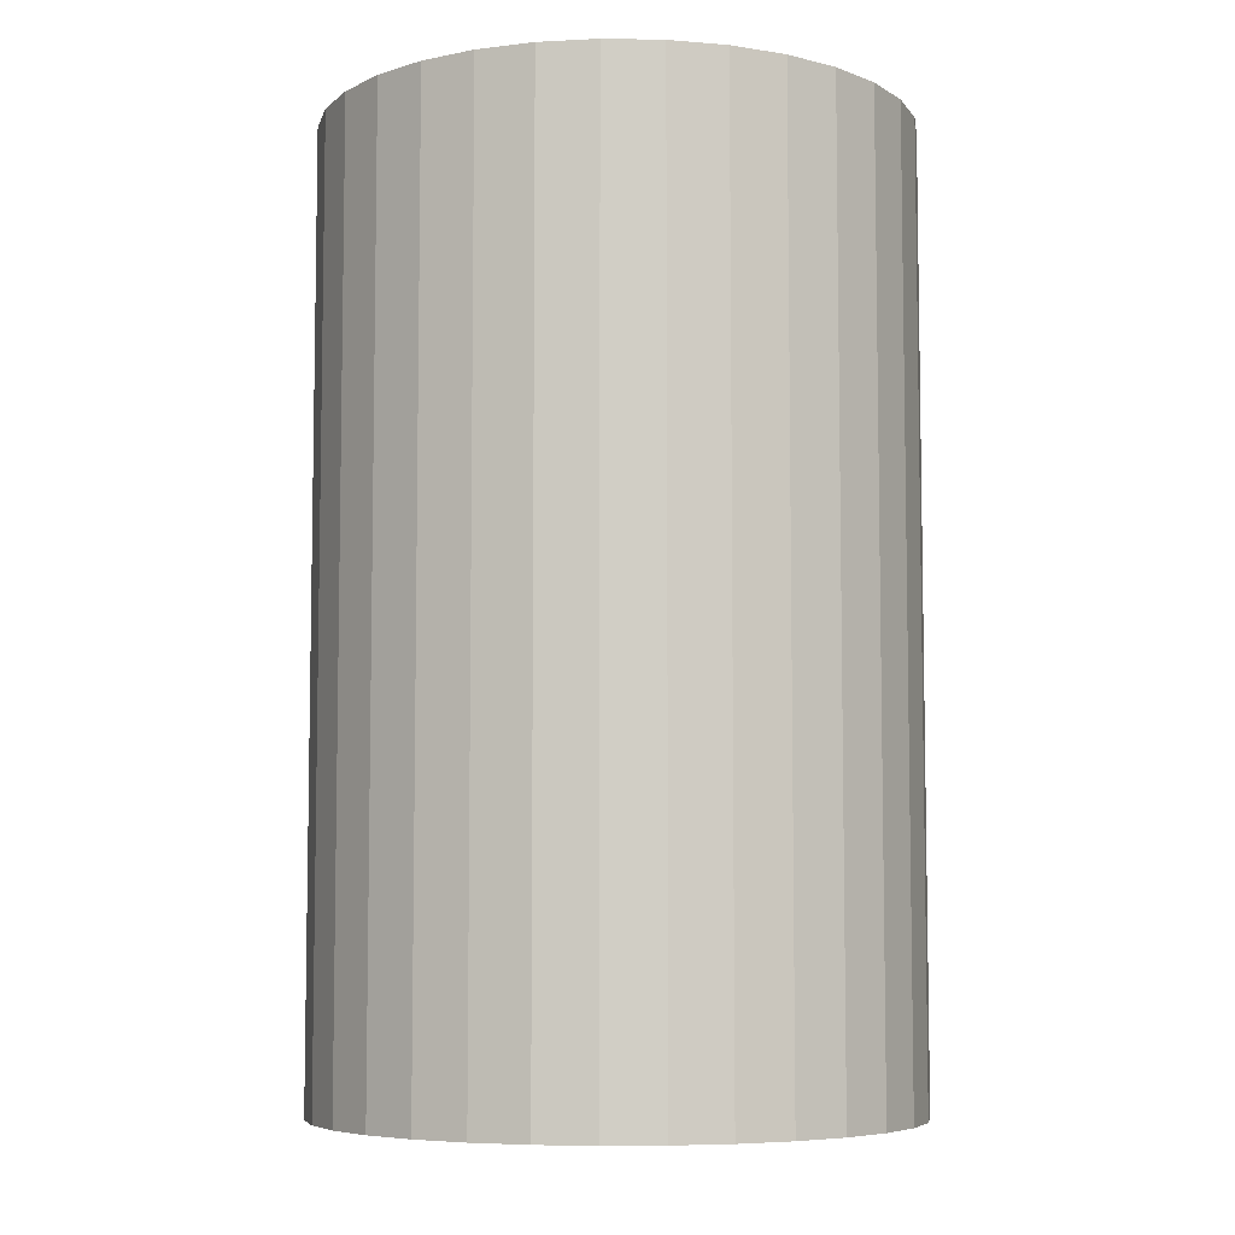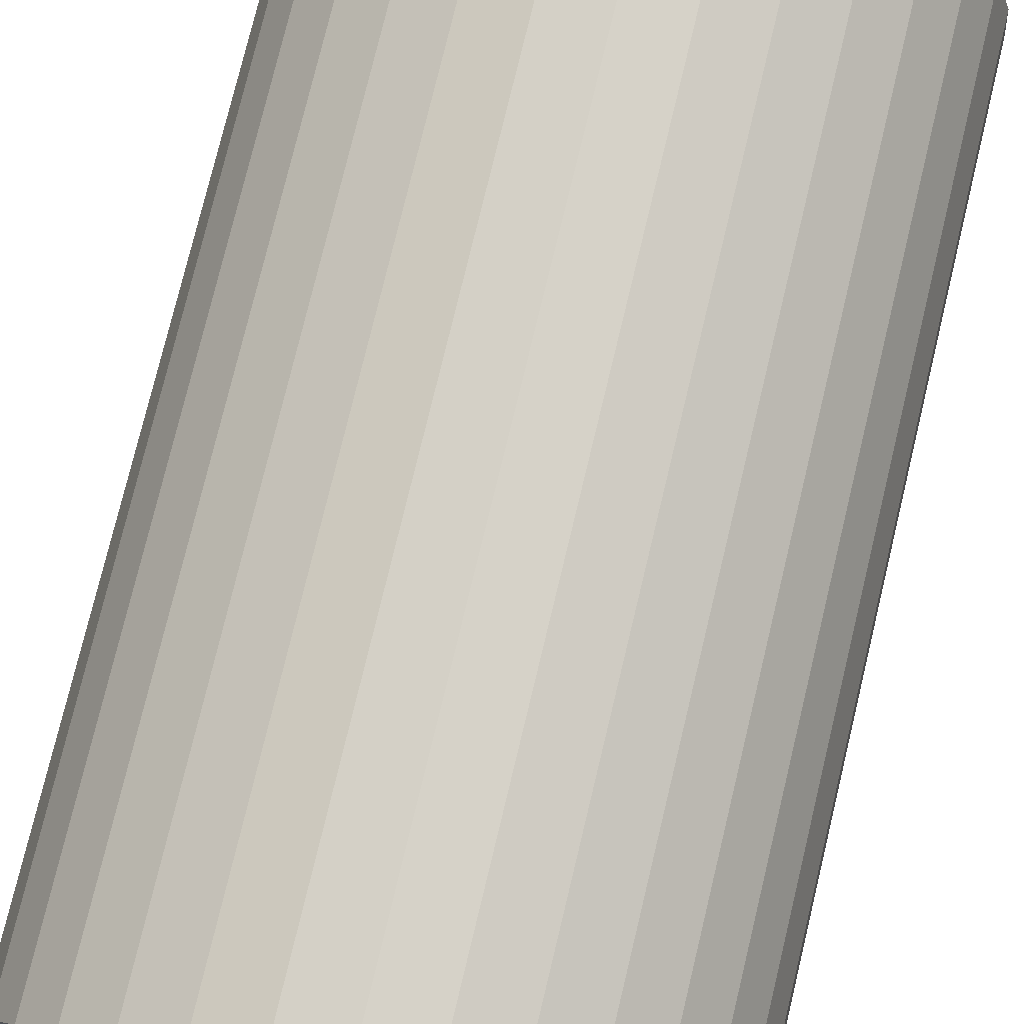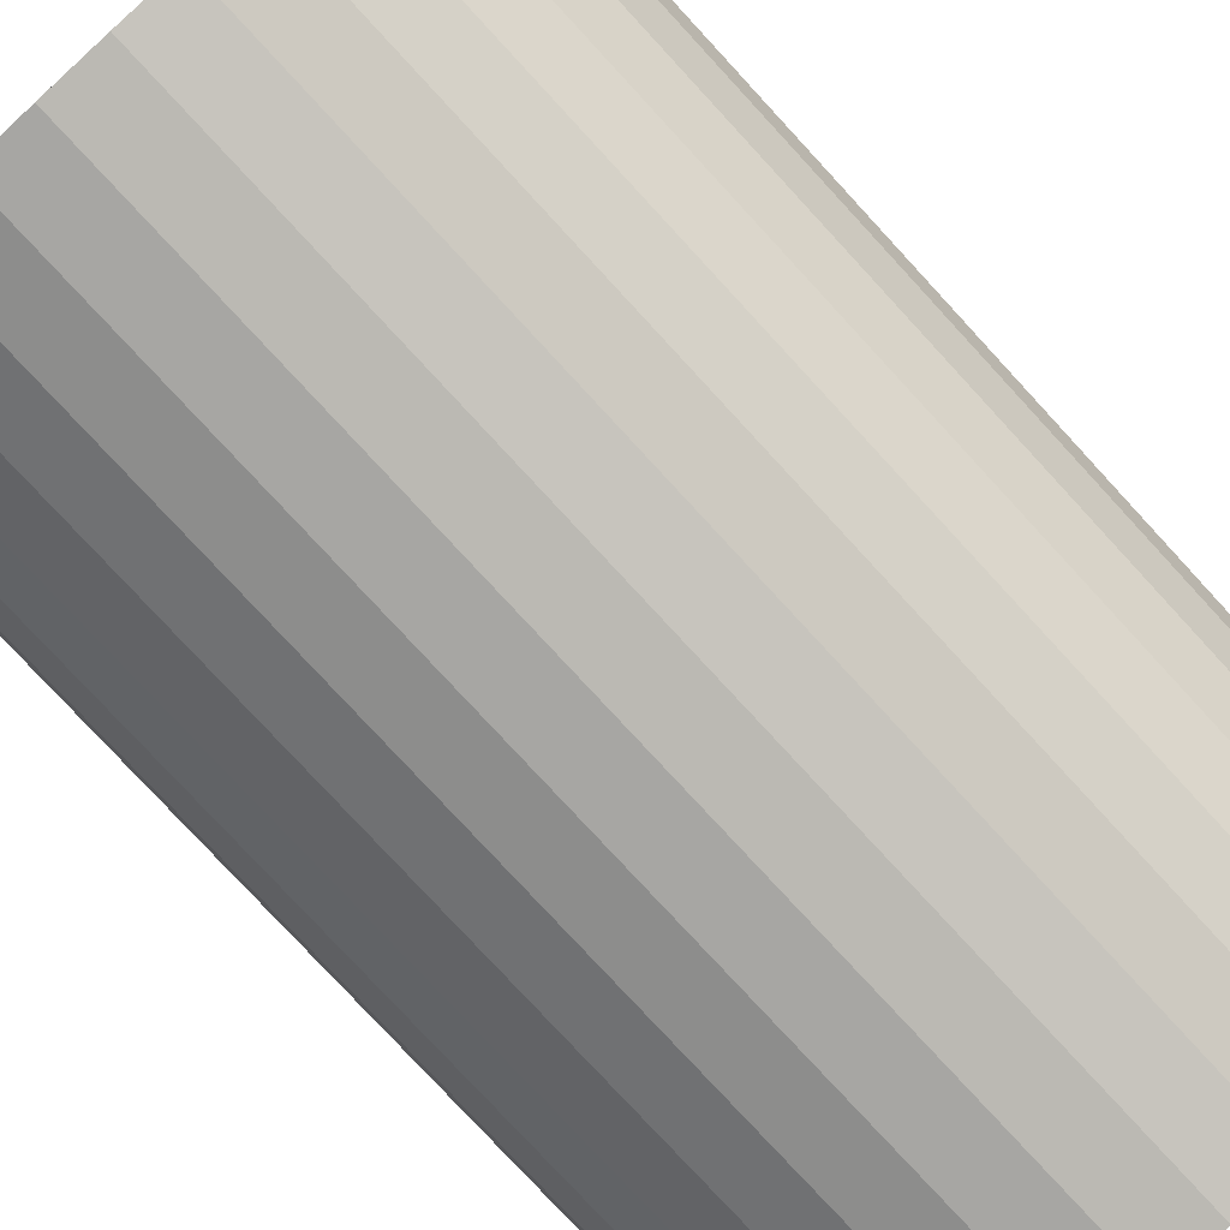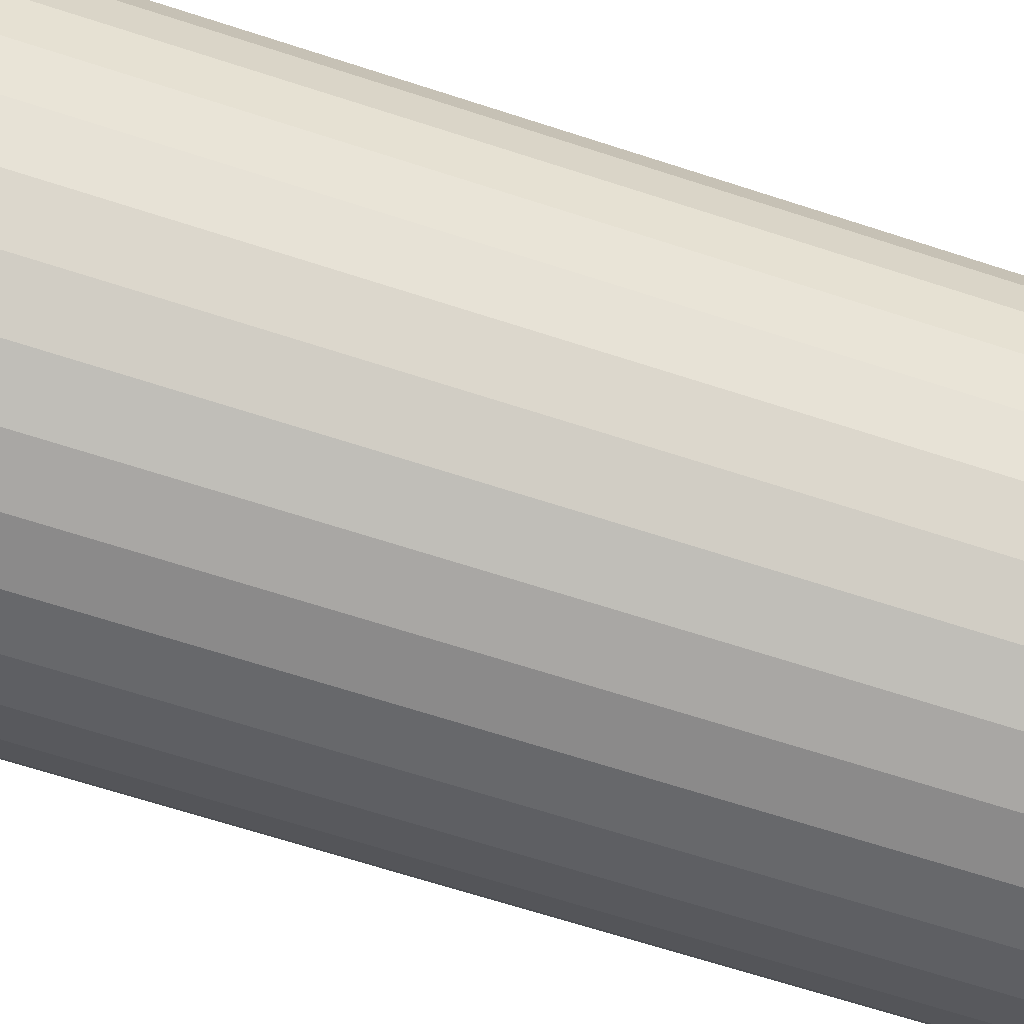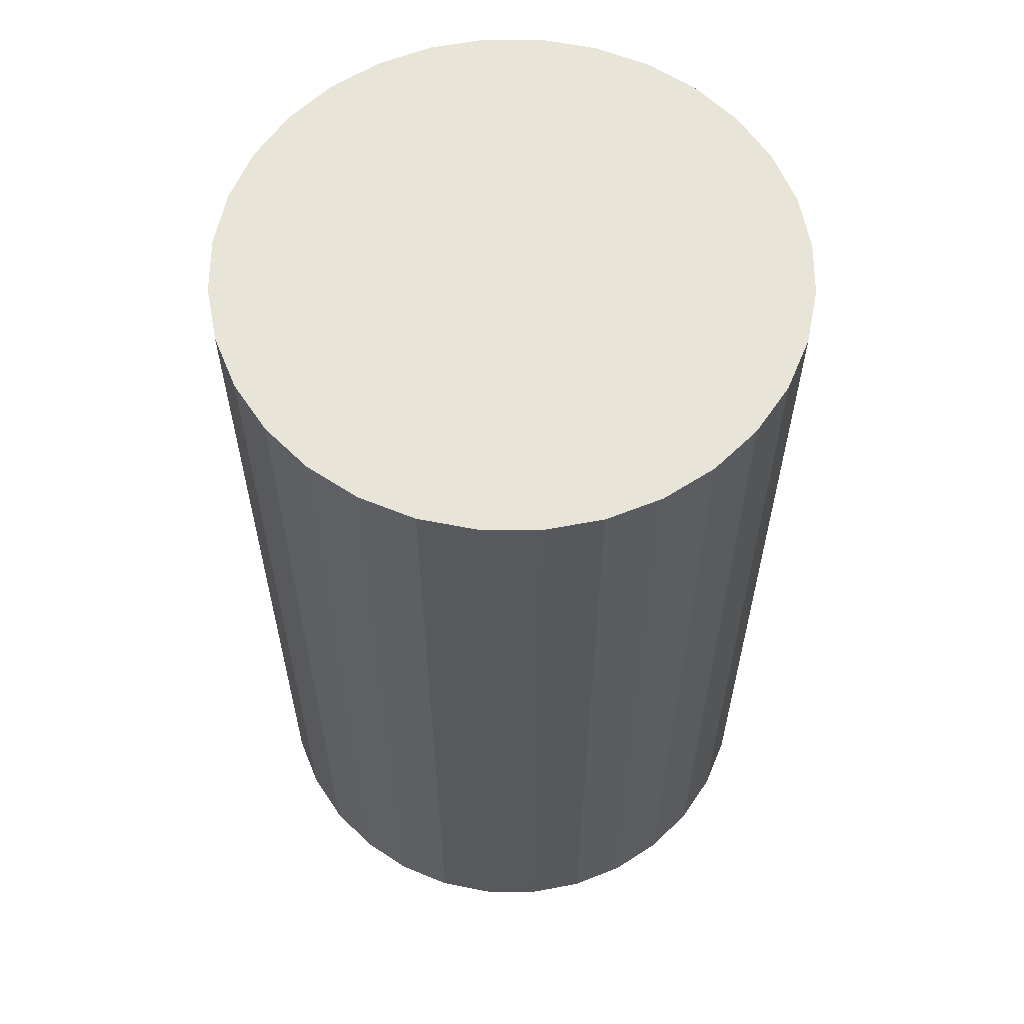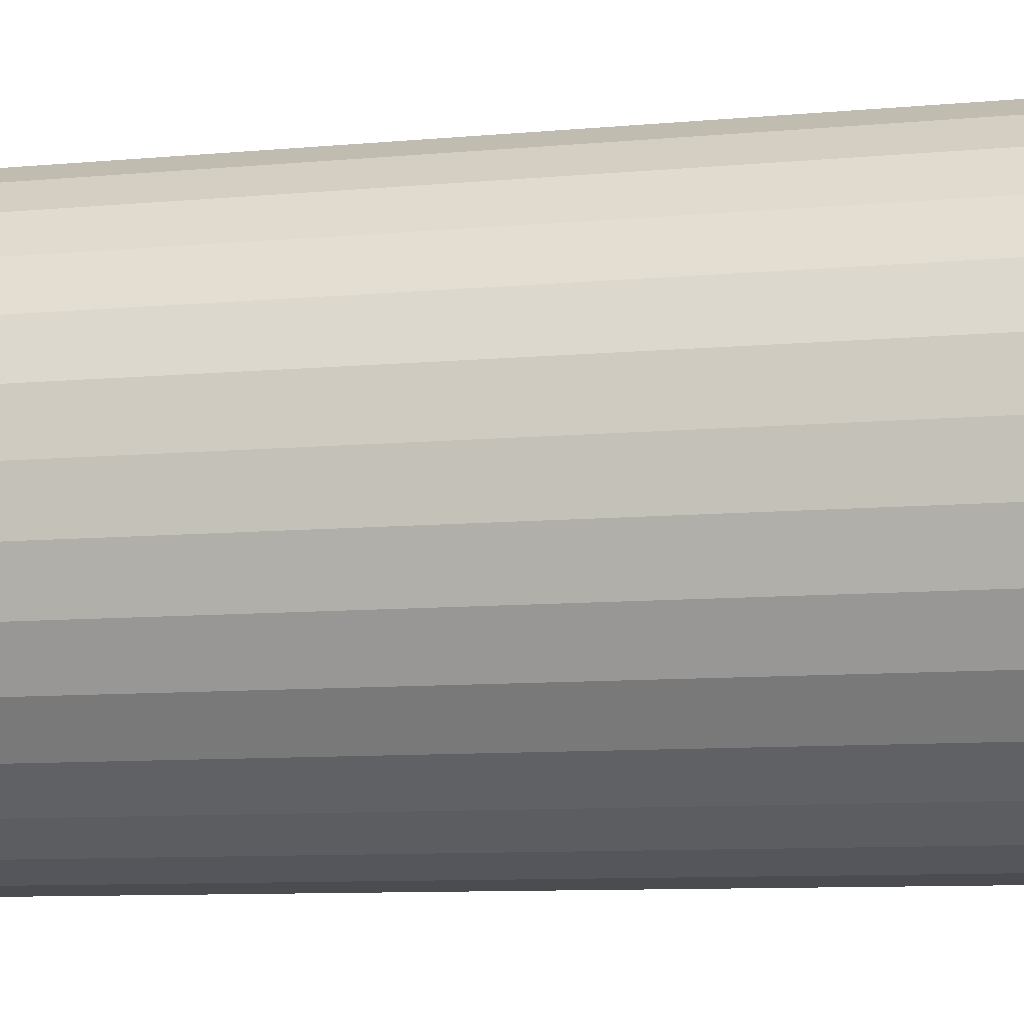
<metadata>
{"format":"obj","ext":"obj","renderer":"f3d","projection":"perspective","resolution":1024,"background":"white","views":[{"elev":-6.5,"azim":126.7,"up":"+Y"},{"elev":77.8,"azim":-166.4,"up":"+Z"},{"elev":-78.7,"azim":42.7,"up":"+Z"},{"elev":-69.2,"azim":72.2,"up":"+Z"},{"elev":60.0,"azim":-174.1,"up":"+Y"},{"elev":-9.7,"azim":-76.8,"up":"+Z"}]}
</metadata>
<code>
o 円柱
v 0 -1.152 -0.7139
v 0 1.152 -0.7139
v 0.1393 -1.152 -0.7002
v 0.1393 1.152 -0.7002
v 0.2732 -1.152 -0.6596
v 0.2732 1.152 -0.6596
v 0.3966 -1.152 -0.5936
v 0.3966 1.152 -0.5936
v 0.5048 -1.152 -0.5048
v 0.5048 1.152 -0.5048
v 0.5936 -1.152 -0.3966
v 0.5936 1.152 -0.3966
v 0.6596 -1.152 -0.2732
v 0.6596 1.152 -0.2732
v 0.7002 -1.152 -0.1393
v 0.7002 1.152 -0.1393
v 0.7139 -1.152 -0
v 0.7139 1.152 -0
v 0.7002 -1.152 0.1393
v 0.7002 1.152 0.1393
v 0.6596 -1.152 0.2732
v 0.6596 1.152 0.2732
v 0.5936 -1.152 0.3966
v 0.5936 1.152 0.3966
v 0.5048 -1.152 0.5048
v 0.5048 1.152 0.5048
v 0.3966 -1.152 0.5936
v 0.3966 1.152 0.5936
v 0.2732 -1.152 0.6596
v 0.2732 1.152 0.6596
v 0.1393 -1.152 0.7002
v 0.1393 1.152 0.7002
v -0 -1.152 0.7139
v -0 1.152 0.7139
v -0.1393 -1.152 0.7002
v -0.1393 1.152 0.7002
v -0.2732 -1.152 0.6596
v -0.2732 1.152 0.6596
v -0.3966 -1.152 0.5936
v -0.3966 1.152 0.5936
v -0.5048 -1.152 0.5048
v -0.5048 1.152 0.5048
v -0.5936 -1.152 0.3966
v -0.5936 1.152 0.3966
v -0.6596 -1.152 0.2732
v -0.6596 1.152 0.2732
v -0.7002 -1.152 0.1393
v -0.7002 1.152 0.1393
v -0.7139 -1.152 -1e-06
v -0.7139 1.152 -1e-06
v -0.7002 -1.152 -0.1393
v -0.7002 1.152 -0.1393
v -0.6596 -1.152 -0.2732
v -0.6596 1.152 -0.2732
v -0.5936 -1.152 -0.3966
v -0.5936 1.152 -0.3966
v -0.5048 -1.152 -0.5048
v -0.5048 1.152 -0.5048
v -0.3966 -1.152 -0.5936
v -0.3966 1.152 -0.5936
v -0.2732 -1.152 -0.6596
v -0.2732 1.152 -0.6596
v -0.1393 -1.152 -0.7002
v -0.1393 1.152 -0.7002
f 2 4 3
f 4 6 5
f 6 8 7
f 8 10 9
f 10 12 11
f 12 14 13
f 14 16 15
f 16 18 17
f 18 20 19
f 20 22 21
f 22 24 23
f 24 26 25
f 26 28 27
f 28 30 29
f 30 32 31
f 32 34 33
f 34 36 35
f 36 38 37
f 38 40 39
f 40 42 41
f 42 44 43
f 44 46 45
f 46 48 47
f 48 50 49
f 50 52 51
f 52 54 53
f 54 56 55
f 56 58 57
f 58 60 59
f 60 62 61
f 38 22 6
f 62 64 63
f 64 2 1
f 31 47 63
f 1 2 3
f 3 4 5
f 5 6 7
f 7 8 9
f 9 10 11
f 11 12 13
f 13 14 15
f 15 16 17
f 17 18 19
f 19 20 21
f 21 22 23
f 23 24 25
f 25 26 27
f 27 28 29
f 29 30 31
f 31 32 33
f 33 34 35
f 35 36 37
f 37 38 39
f 39 40 41
f 41 42 43
f 43 44 45
f 45 46 47
f 47 48 49
f 49 50 51
f 51 52 53
f 53 54 55
f 55 56 57
f 57 58 59
f 59 60 61
f 6 4 62
f 2 64 62
f 62 60 54
f 58 56 54
f 54 52 50
f 50 48 54
f 46 44 38
f 42 40 38
f 38 36 30
f 34 32 30
f 30 28 26
f 26 24 22
f 22 20 18
f 18 16 22
f 14 12 10
f 10 8 14
f 4 2 62
f 60 58 54
f 54 48 46
f 44 42 38
f 36 34 30
f 30 26 22
f 22 16 14
f 14 8 6
f 6 62 38
f 54 46 38
f 38 30 22
f 22 14 6
f 62 54 38
f 61 62 63
f 63 64 1
f 63 1 3
f 3 5 7
f 7 9 15
f 11 13 15
f 15 17 19
f 19 21 15
f 23 25 27
f 27 29 31
f 31 33 35
f 35 37 31
f 39 41 43
f 43 45 47
f 47 49 51
f 51 53 55
f 55 57 59
f 59 61 63
f 63 3 7
f 9 11 15
f 15 21 23
f 23 27 15
f 31 37 39
f 39 43 31
f 47 51 55
f 55 59 47
f 63 7 15
f 15 27 31
f 31 43 47
f 47 59 63
f 63 15 31

</code>
